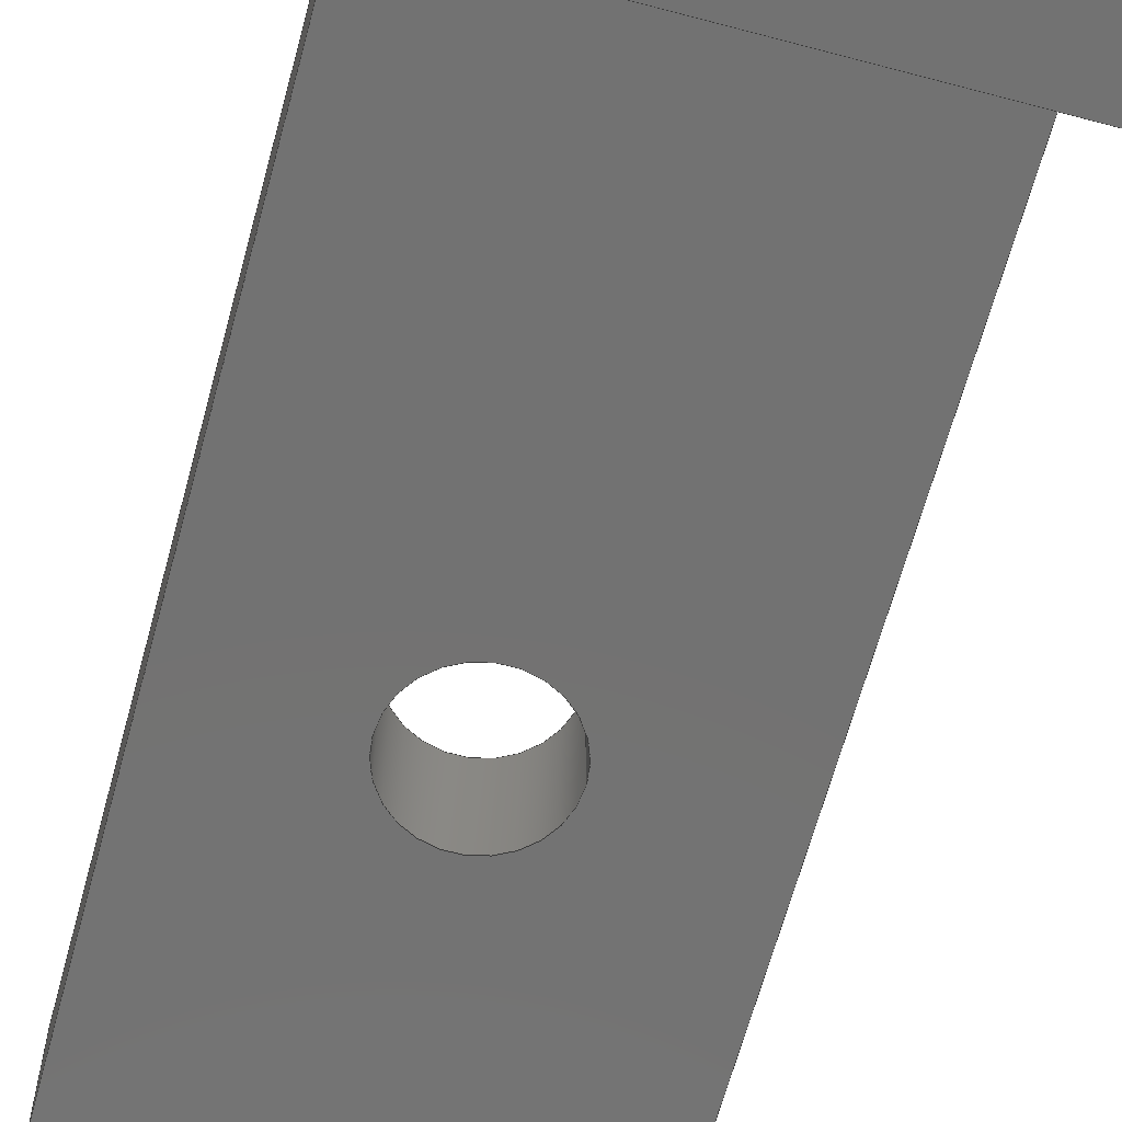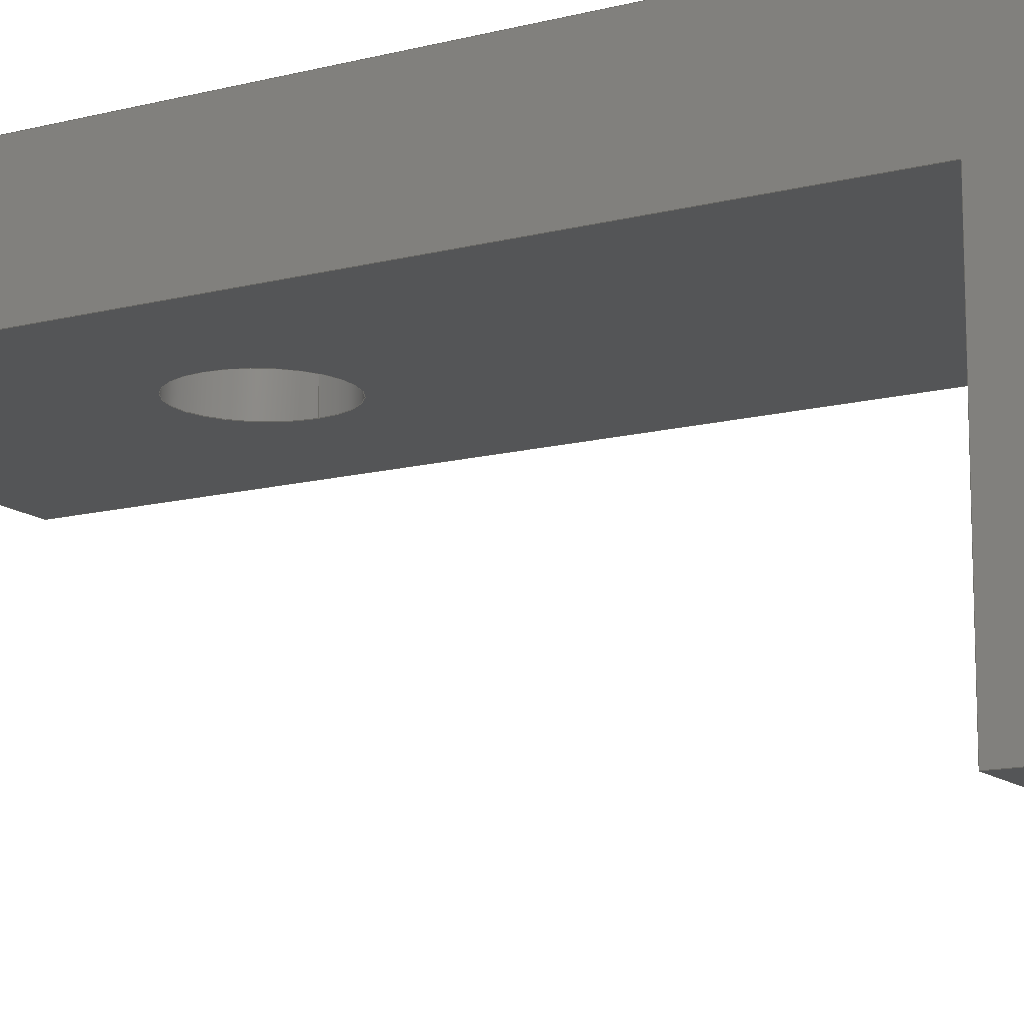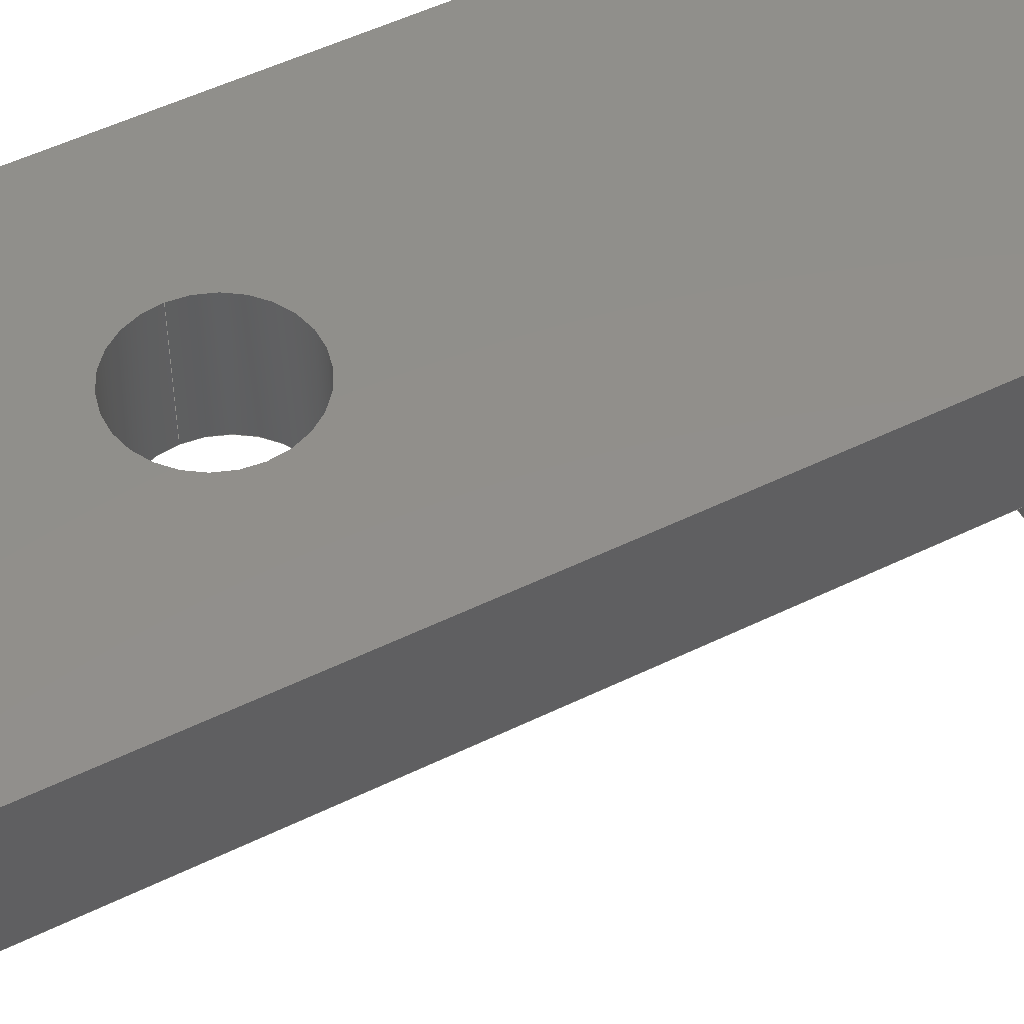
<metadata>
{"format":"step","ext":"step","renderer":"f3d","projection":"perspective","resolution":1024,"background":"white","views":[{"elev":-64.4,"azim":164.9,"up":"+Z"},{"elev":-13.4,"azim":120.4,"up":"+Z"},{"elev":51.0,"azim":61.9,"up":"+Z"}]}
</metadata>
<code>
ISO-10303-21;
DATA;
#1=MECHANICAL_DESIGN_GEOMETRIC_PRESENTATION_REPRESENTATION('',(#8),#332);
#2=ITEM_DEFINED_TRANSFORMATION($,$,#204,#219);
#3=(
REPRESENTATION_RELATIONSHIP($,$,#343,#342)
REPRESENTATION_RELATIONSHIP_WITH_TRANSFORMATION(#2)
SHAPE_REPRESENTATION_RELATIONSHIP()
);
#4=CONTEXT_DEPENDENT_SHAPE_REPRESENTATION(#3,#341);
#5=NEXT_ASSEMBLY_USAGE_OCCURRENCE('bracket gripper v2:2',
'bracket gripper v2:2','bracket gripper v2:2',#345,#346,
'bracket gripper v2:2');
#6=SHAPE_REPRESENTATION_RELATIONSHIP('SRR','None',#343,#7);
#7=ADVANCED_BREP_SHAPE_REPRESENTATION('',(#9),#331);
#8=STYLED_ITEM('',(#357),#9);
#9=MANIFOLD_SOLID_BREP('Body1',#190);
#10=FACE_BOUND('',#34,.T.);
#11=FACE_BOUND('',#36,.T.);
#12=FACE_BOUND('',#43,.T.);
#13=FACE_BOUND('',#45,.T.);
#14=PLANE('',#208);
#15=PLANE('',#209);
#16=PLANE('',#210);
#17=PLANE('',#214);
#18=PLANE('',#215);
#19=PLANE('',#216);
#20=PLANE('',#217);
#21=PLANE('',#218);
#22=FACE_OUTER_BOUND('',#32,.T.);
#23=FACE_OUTER_BOUND('',#33,.T.);
#24=FACE_OUTER_BOUND('',#35,.T.);
#25=FACE_OUTER_BOUND('',#37,.T.);
#26=FACE_OUTER_BOUND('',#38,.T.);
#27=FACE_OUTER_BOUND('',#39,.T.);
#28=FACE_OUTER_BOUND('',#40,.T.);
#29=FACE_OUTER_BOUND('',#41,.T.);
#30=FACE_OUTER_BOUND('',#42,.T.);
#31=FACE_OUTER_BOUND('',#44,.T.);
#32=EDGE_LOOP('',(#130,#131,#132,#133));
#33=EDGE_LOOP('',(#134,#135,#136,#137));
#34=EDGE_LOOP('',(#138));
#35=EDGE_LOOP('',(#139,#140,#141,#142));
#36=EDGE_LOOP('',(#143));
#37=EDGE_LOOP('',(#144,#145,#146,#147));
#38=EDGE_LOOP('',(#148,#149,#150,#151));
#39=EDGE_LOOP('',(#152,#153,#154,#155,#156,#157));
#40=EDGE_LOOP('',(#158,#159,#160,#161,#162,#163));
#41=EDGE_LOOP('',(#164,#165,#166,#167));
#42=EDGE_LOOP('',(#168,#169,#170,#171));
#43=EDGE_LOOP('',(#172));
#44=EDGE_LOOP('',(#173,#174,#175,#176));
#45=EDGE_LOOP('',(#177));
#46=LINE('',#280,#66);
#47=LINE('',#285,#67);
#48=LINE('',#287,#68);
#49=LINE('',#289,#69);
#50=LINE('',#290,#70);
#51=LINE('',#294,#71);
#52=LINE('',#296,#72);
#53=LINE('',#298,#73);
#54=LINE('',#299,#74);
#55=LINE('',#301,#75);
#56=LINE('',#302,#76);
#57=LINE('',#307,#77);
#58=LINE('',#311,#78);
#59=LINE('',#313,#79);
#60=LINE('',#314,#80);
#61=LINE('',#317,#81);
#62=LINE('',#319,#82);
#63=LINE('',#320,#83);
#64=LINE('',#322,#84);
#65=LINE('',#323,#85);
#66=VECTOR('',#228,1.6);
#67=VECTOR('',#233,10);
#68=VECTOR('',#234,10);
#69=VECTOR('',#235,10);
#70=VECTOR('',#236,10);
#71=VECTOR('',#239,10);
#72=VECTOR('',#240,10);
#73=VECTOR('',#241,10);
#74=VECTOR('',#242,10);
#75=VECTOR('',#245,10);
#76=VECTOR('',#246,10);
#77=VECTOR('',#251,1.6);
#78=VECTOR('',#256,10);
#79=VECTOR('',#257,10);
#80=VECTOR('',#258,10);
#81=VECTOR('',#261,10);
#82=VECTOR('',#262,10);
#83=VECTOR('',#263,10);
#84=VECTOR('',#266,10);
#85=VECTOR('',#267,10);
#86=CIRCLE('',#206,1.6);
#87=CIRCLE('',#207,1.6);
#88=CIRCLE('',#212,1.6);
#89=CIRCLE('',#213,1.6);
#90=VERTEX_POINT('',#277);
#91=VERTEX_POINT('',#279);
#92=VERTEX_POINT('',#283);
#93=VERTEX_POINT('',#284);
#94=VERTEX_POINT('',#286);
#95=VERTEX_POINT('',#288);
#96=VERTEX_POINT('',#292);
#97=VERTEX_POINT('',#293);
#98=VERTEX_POINT('',#295);
#99=VERTEX_POINT('',#297);
#100=VERTEX_POINT('',#304);
#101=VERTEX_POINT('',#306);
#102=VERTEX_POINT('',#310);
#103=VERTEX_POINT('',#312);
#104=VERTEX_POINT('',#316);
#105=VERTEX_POINT('',#318);
#106=EDGE_CURVE('',#90,#90,#86,.T.);
#107=EDGE_CURVE('',#90,#91,#46,.T.);
#108=EDGE_CURVE('',#91,#91,#87,.T.);
#109=EDGE_CURVE('',#92,#93,#47,.T.);
#110=EDGE_CURVE('',#92,#94,#48,.T.);
#111=EDGE_CURVE('',#95,#94,#49,.T.);
#112=EDGE_CURVE('',#93,#95,#50,.T.);
#113=EDGE_CURVE('',#96,#97,#51,.T.);
#114=EDGE_CURVE('',#97,#98,#52,.T.);
#115=EDGE_CURVE('',#99,#98,#53,.T.);
#116=EDGE_CURVE('',#96,#99,#54,.T.);
#117=EDGE_CURVE('',#94,#99,#55,.T.);
#118=EDGE_CURVE('',#98,#95,#56,.T.);
#119=EDGE_CURVE('',#100,#100,#88,.T.);
#120=EDGE_CURVE('',#100,#101,#57,.T.);
#121=EDGE_CURVE('',#101,#101,#89,.T.);
#122=EDGE_CURVE('',#97,#102,#58,.T.);
#123=EDGE_CURVE('',#102,#103,#59,.T.);
#124=EDGE_CURVE('',#93,#103,#60,.T.);
#125=EDGE_CURVE('',#104,#96,#61,.T.);
#126=EDGE_CURVE('',#105,#92,#62,.T.);
#127=EDGE_CURVE('',#104,#105,#63,.T.);
#128=EDGE_CURVE('',#102,#104,#64,.T.);
#129=EDGE_CURVE('',#103,#105,#65,.T.);
#130=ORIENTED_EDGE('',*,*,#106,.F.);
#131=ORIENTED_EDGE('',*,*,#107,.T.);
#132=ORIENTED_EDGE('',*,*,#108,.F.);
#133=ORIENTED_EDGE('',*,*,#107,.F.);
#134=ORIENTED_EDGE('',*,*,#109,.F.);
#135=ORIENTED_EDGE('',*,*,#110,.T.);
#136=ORIENTED_EDGE('',*,*,#111,.F.);
#137=ORIENTED_EDGE('',*,*,#112,.F.);
#138=ORIENTED_EDGE('',*,*,#106,.T.);
#139=ORIENTED_EDGE('',*,*,#113,.T.);
#140=ORIENTED_EDGE('',*,*,#114,.T.);
#141=ORIENTED_EDGE('',*,*,#115,.F.);
#142=ORIENTED_EDGE('',*,*,#116,.F.);
#143=ORIENTED_EDGE('',*,*,#108,.T.);
#144=ORIENTED_EDGE('',*,*,#111,.T.);
#145=ORIENTED_EDGE('',*,*,#117,.T.);
#146=ORIENTED_EDGE('',*,*,#115,.T.);
#147=ORIENTED_EDGE('',*,*,#118,.T.);
#148=ORIENTED_EDGE('',*,*,#119,.T.);
#149=ORIENTED_EDGE('',*,*,#120,.T.);
#150=ORIENTED_EDGE('',*,*,#121,.F.);
#151=ORIENTED_EDGE('',*,*,#120,.F.);
#152=ORIENTED_EDGE('',*,*,#122,.T.);
#153=ORIENTED_EDGE('',*,*,#123,.T.);
#154=ORIENTED_EDGE('',*,*,#124,.F.);
#155=ORIENTED_EDGE('',*,*,#112,.T.);
#156=ORIENTED_EDGE('',*,*,#118,.F.);
#157=ORIENTED_EDGE('',*,*,#114,.F.);
#158=ORIENTED_EDGE('',*,*,#125,.T.);
#159=ORIENTED_EDGE('',*,*,#116,.T.);
#160=ORIENTED_EDGE('',*,*,#117,.F.);
#161=ORIENTED_EDGE('',*,*,#110,.F.);
#162=ORIENTED_EDGE('',*,*,#126,.F.);
#163=ORIENTED_EDGE('',*,*,#127,.F.);
#164=ORIENTED_EDGE('',*,*,#128,.T.);
#165=ORIENTED_EDGE('',*,*,#127,.T.);
#166=ORIENTED_EDGE('',*,*,#129,.F.);
#167=ORIENTED_EDGE('',*,*,#123,.F.);
#168=ORIENTED_EDGE('',*,*,#129,.T.);
#169=ORIENTED_EDGE('',*,*,#126,.T.);
#170=ORIENTED_EDGE('',*,*,#109,.T.);
#171=ORIENTED_EDGE('',*,*,#124,.T.);
#172=ORIENTED_EDGE('',*,*,#121,.T.);
#173=ORIENTED_EDGE('',*,*,#128,.F.);
#174=ORIENTED_EDGE('',*,*,#122,.F.);
#175=ORIENTED_EDGE('',*,*,#113,.F.);
#176=ORIENTED_EDGE('',*,*,#125,.F.);
#177=ORIENTED_EDGE('',*,*,#119,.F.);
#178=CYLINDRICAL_SURFACE('',#205,1.6);
#179=CYLINDRICAL_SURFACE('',#211,1.6);
#180=ADVANCED_FACE('',(#22),#178,.F.);
#181=ADVANCED_FACE('',(#23,#10),#14,.T.);
#182=ADVANCED_FACE('',(#24,#11),#15,.T.);
#183=ADVANCED_FACE('',(#25),#16,.T.);
#184=ADVANCED_FACE('',(#26),#179,.F.);
#185=ADVANCED_FACE('',(#27),#17,.T.);
#186=ADVANCED_FACE('',(#28),#18,.T.);
#187=ADVANCED_FACE('',(#29),#19,.T.);
#188=ADVANCED_FACE('',(#30,#12),#20,.T.);
#189=ADVANCED_FACE('',(#31,#13),#21,.F.);
#190=CLOSED_SHELL('',(#180,#181,#182,#183,#184,#185,#186,#187,#188,#189));
#191=DERIVED_UNIT_ELEMENT(#193,1);
#192=DERIVED_UNIT_ELEMENT(#334,-3);
#193=(
MASS_UNIT()
NAMED_UNIT(*)
SI_UNIT(.KILO.,.GRAM.)
);
#194=DERIVED_UNIT((#191,#192));
#195=MEASURE_REPRESENTATION_ITEM('density measure',
POSITIVE_RATIO_MEASURE(7850),#194);
#196=PROPERTY_DEFINITION_REPRESENTATION(#201,#198);
#197=PROPERTY_DEFINITION_REPRESENTATION(#202,#199);
#198=REPRESENTATION('material name',(#200),#331);
#199=REPRESENTATION('density',(#195),#331);
#200=DESCRIPTIVE_REPRESENTATION_ITEM('Steel','Steel');
#201=PROPERTY_DEFINITION('material property','material name',#346);
#202=PROPERTY_DEFINITION('material property','density of part',#346);
#203=AXIS2_PLACEMENT_3D('',#274,#220,#221);
#204=AXIS2_PLACEMENT_3D('',#275,#222,#223);
#205=AXIS2_PLACEMENT_3D('',#276,#224,#225);
#206=AXIS2_PLACEMENT_3D('',#278,#226,#227);
#207=AXIS2_PLACEMENT_3D('',#281,#229,#230);
#208=AXIS2_PLACEMENT_3D('',#282,#231,#232);
#209=AXIS2_PLACEMENT_3D('',#291,#237,#238);
#210=AXIS2_PLACEMENT_3D('',#300,#243,#244);
#211=AXIS2_PLACEMENT_3D('',#303,#247,#248);
#212=AXIS2_PLACEMENT_3D('',#305,#249,#250);
#213=AXIS2_PLACEMENT_3D('',#308,#252,#253);
#214=AXIS2_PLACEMENT_3D('',#309,#254,#255);
#215=AXIS2_PLACEMENT_3D('',#315,#259,#260);
#216=AXIS2_PLACEMENT_3D('',#321,#264,#265);
#217=AXIS2_PLACEMENT_3D('',#324,#268,#269);
#218=AXIS2_PLACEMENT_3D('',#325,#270,#271);
#219=AXIS2_PLACEMENT_3D('',#326,#272,#273);
#220=DIRECTION('axis',(0,0,1));
#221=DIRECTION('refdir',(1,0,0));
#222=DIRECTION('axis',(0,0,1));
#223=DIRECTION('refdir',(1,0,0));
#224=DIRECTION('center_axis',(0,0,1));
#225=DIRECTION('ref_axis',(1,0,0));
#226=DIRECTION('center_axis',(0,0,1));
#227=DIRECTION('ref_axis',(1,0,0));
#228=DIRECTION('',(0,0,1));
#229=DIRECTION('center_axis',(0,0,-1));
#230=DIRECTION('ref_axis',(1,0,0));
#231=DIRECTION('center_axis',(0,0,-1));
#232=DIRECTION('ref_axis',(1,0,0));
#233=DIRECTION('',(-1,0,0));
#234=DIRECTION('',(0,-1,0));
#235=DIRECTION('',(1,0,0));
#236=DIRECTION('',(0,-1,0));
#237=DIRECTION('center_axis',(0,0,1));
#238=DIRECTION('ref_axis',(-1,0,0));
#239=DIRECTION('',(-1,0,0));
#240=DIRECTION('',(0,-1,0));
#241=DIRECTION('',(-1,0,0));
#242=DIRECTION('',(0,-1,0));
#243=DIRECTION('center_axis',(0,-1,0));
#244=DIRECTION('ref_axis',(0,0,-1));
#245=DIRECTION('',(0,0,1));
#246=DIRECTION('',(0,0,-1));
#247=DIRECTION('center_axis',(0,-1,0));
#248=DIRECTION('ref_axis',(1,0,0));
#249=DIRECTION('center_axis',(0,1,0));
#250=DIRECTION('ref_axis',(1,0,0));
#251=DIRECTION('',(0,-1,0));
#252=DIRECTION('center_axis',(0,1,0));
#253=DIRECTION('ref_axis',(1,0,0));
#254=DIRECTION('center_axis',(-1,0,0));
#255=DIRECTION('ref_axis',(0,0,-1));
#256=DIRECTION('',(0,0,-1));
#257=DIRECTION('',(0,-1,0));
#258=DIRECTION('',(0,0,-1));
#259=DIRECTION('center_axis',(1,0,0));
#260=DIRECTION('ref_axis',(0,0,1));
#261=DIRECTION('',(0,0,1));
#262=DIRECTION('',(0,0,1));
#263=DIRECTION('',(0,-1,0));
#264=DIRECTION('center_axis',(0,0,-1));
#265=DIRECTION('ref_axis',(1,0,0));
#266=DIRECTION('',(1,0,0));
#267=DIRECTION('',(1,0,0));
#268=DIRECTION('center_axis',(0,-1,0));
#269=DIRECTION('ref_axis',(1,0,0));
#270=DIRECTION('center_axis',(0,-1,0));
#271=DIRECTION('ref_axis',(1,0,0));
#272=DIRECTION('',(9.187e-18,1.205e-17,1));
#273=DIRECTION('',(1,5.551e-17,-9.187e-18));
#274=CARTESIAN_POINT('',(0,0,0));
#275=CARTESIAN_POINT('',(0,0,0));
#276=CARTESIAN_POINT('Origin',(23.49,-30,3.8));
#277=CARTESIAN_POINT('',(21.89,-30,3.8));
#278=CARTESIAN_POINT('Origin',(23.49,-30,3.8));
#279=CARTESIAN_POINT('',(21.89,-30,6.8));
#280=CARTESIAN_POINT('',(21.89,-30,3.8));
#281=CARTESIAN_POINT('Origin',(23.49,-30,6.8));
#282=CARTESIAN_POINT('Origin',(18.49,-13,3.8));
#283=CARTESIAN_POINT('',(28.49,-16,3.8));
#284=CARTESIAN_POINT('',(18.49,-16,3.8));
#285=CARTESIAN_POINT('',(18.49,-16,3.8));
#286=CARTESIAN_POINT('',(28.49,-38,3.8));
#287=CARTESIAN_POINT('',(28.49,-13,3.8));
#288=CARTESIAN_POINT('',(18.49,-38,3.8));
#289=CARTESIAN_POINT('',(18.49,-38,3.8));
#290=CARTESIAN_POINT('',(18.49,-13,3.8));
#291=CARTESIAN_POINT('Origin',(28.49,-13,6.8));
#292=CARTESIAN_POINT('',(28.49,-13,6.8));
#293=CARTESIAN_POINT('',(18.49,-13,6.8));
#294=CARTESIAN_POINT('',(28.49,-13,6.8));
#295=CARTESIAN_POINT('',(18.49,-38,6.8));
#296=CARTESIAN_POINT('',(18.49,-13,6.8));
#297=CARTESIAN_POINT('',(28.49,-38,6.8));
#298=CARTESIAN_POINT('',(28.49,-38,6.8));
#299=CARTESIAN_POINT('',(28.49,-13,6.8));
#300=CARTESIAN_POINT('Origin',(23.49,-38,5.3));
#301=CARTESIAN_POINT('',(28.49,-38,1));
#302=CARTESIAN_POINT('',(18.49,-38,6.8));
#303=CARTESIAN_POINT('Origin',(23.49,-13,1));
#304=CARTESIAN_POINT('',(21.89,-13,1));
#305=CARTESIAN_POINT('Origin',(23.49,-13,1));
#306=CARTESIAN_POINT('',(21.89,-16,1));
#307=CARTESIAN_POINT('',(21.89,-13,1));
#308=CARTESIAN_POINT('Origin',(23.49,-16,1));
#309=CARTESIAN_POINT('Origin',(18.49,-13,3.8));
#310=CARTESIAN_POINT('',(18.49,-13,-4));
#311=CARTESIAN_POINT('',(18.49,-13,6.8));
#312=CARTESIAN_POINT('',(18.49,-16,-4));
#313=CARTESIAN_POINT('',(18.49,-13,-4));
#314=CARTESIAN_POINT('',(18.49,-16,6.8));
#315=CARTESIAN_POINT('Origin',(28.49,-13,-4));
#316=CARTESIAN_POINT('',(28.49,-13,-4));
#317=CARTESIAN_POINT('',(28.49,-13,-4));
#318=CARTESIAN_POINT('',(28.49,-16,-4));
#319=CARTESIAN_POINT('',(28.49,-16,-4));
#320=CARTESIAN_POINT('',(28.49,-13,-4));
#321=CARTESIAN_POINT('Origin',(18.49,-13,-4));
#322=CARTESIAN_POINT('',(18.49,-13,-4));
#323=CARTESIAN_POINT('',(18.49,-16,-4));
#324=CARTESIAN_POINT('Origin',(23.49,-16,-0.1));
#325=CARTESIAN_POINT('Origin',(23.49,-13,-0.1));
#326=CARTESIAN_POINT('',(130,119.3,-16));
#327=UNCERTAINTY_MEASURE_WITH_UNIT(LENGTH_MEASURE(0.01),#333,
'DISTANCE_ACCURACY_VALUE',
'Maximum model space distance between geometric entities at asserted c
onnectivities');
#328=UNCERTAINTY_MEASURE_WITH_UNIT(LENGTH_MEASURE(0.01),#333,
'DISTANCE_ACCURACY_VALUE',
'Maximum model space distance between geometric entities at asserted c
onnectivities');
#329=UNCERTAINTY_MEASURE_WITH_UNIT(LENGTH_MEASURE(0.01),#333,
'DISTANCE_ACCURACY_VALUE',
'Maximum model space distance between geometric entities at asserted c
onnectivities');
#330=(
GEOMETRIC_REPRESENTATION_CONTEXT(3)
GLOBAL_UNCERTAINTY_ASSIGNED_CONTEXT((#327))
GLOBAL_UNIT_ASSIGNED_CONTEXT((#333,#335,#336))
REPRESENTATION_CONTEXT('','3D')
);
#331=(
GEOMETRIC_REPRESENTATION_CONTEXT(3)
GLOBAL_UNCERTAINTY_ASSIGNED_CONTEXT((#328))
GLOBAL_UNIT_ASSIGNED_CONTEXT((#333,#335,#336))
REPRESENTATION_CONTEXT('','3D')
);
#332=(
GEOMETRIC_REPRESENTATION_CONTEXT(3)
GLOBAL_UNCERTAINTY_ASSIGNED_CONTEXT((#329))
GLOBAL_UNIT_ASSIGNED_CONTEXT((#333,#335,#336))
REPRESENTATION_CONTEXT('','3D')
);
#333=(
LENGTH_UNIT()
NAMED_UNIT(*)
SI_UNIT(.MILLI.,.METRE.)
);
#334=(
LENGTH_UNIT()
NAMED_UNIT(*)
SI_UNIT($,.METRE.)
);
#335=(
NAMED_UNIT(*)
PLANE_ANGLE_UNIT()
SI_UNIT($,.RADIAN.)
);
#336=(
NAMED_UNIT(*)
SI_UNIT($,.STERADIAN.)
SOLID_ANGLE_UNIT()
);
#337=SHAPE_DEFINITION_REPRESENTATION(#339,#342);
#338=SHAPE_DEFINITION_REPRESENTATION(#340,#343);
#339=PRODUCT_DEFINITION_SHAPE('',$,#345);
#340=PRODUCT_DEFINITION_SHAPE('',$,#346);
#341=PRODUCT_DEFINITION_SHAPE($,$,#5);
#342=SHAPE_REPRESENTATION('',(#203,#219),#330);
#343=SHAPE_REPRESENTATION('',(#204),#331);
#344=PRODUCT_DEFINITION_CONTEXT('part definition',#352,'design');
#345=PRODUCT_DEFINITION('revisi body','revisi body v10xxx v5',#347,#344);
#346=PRODUCT_DEFINITION('bracket gripper','bracket gripper v2',#348,#344);
#347=PRODUCT_DEFINITION_FORMATION('',$,#354);
#348=PRODUCT_DEFINITION_FORMATION('',$,#355);
#349=PRODUCT_RELATED_PRODUCT_CATEGORY('revisi body v10xxx v5',
'revisi body v10xxx v5',(#354));
#350=PRODUCT_RELATED_PRODUCT_CATEGORY('bracket gripper v2',
'bracket gripper v2',(#355));
#351=APPLICATION_PROTOCOL_DEFINITION('international standard',
'automotive_design',2009,#352);
#352=APPLICATION_CONTEXT(
'Core Data for Automotive Mechanical Design Process');
#353=PRODUCT_CONTEXT('part definition',#352,'mechanical');
#354=PRODUCT('revisi body','revisi body v10xxx v5',$,(#353));
#355=PRODUCT('bracket gripper','bracket gripper v2',$,(#353));
#356=PRESENTATION_STYLE_ASSIGNMENT((#358));
#357=PRESENTATION_STYLE_ASSIGNMENT((#359));
#358=SURFACE_STYLE_USAGE(.BOTH.,#360);
#359=SURFACE_STYLE_USAGE(.BOTH.,#361);
#360=SURFACE_SIDE_STYLE('',(#362));
#361=SURFACE_SIDE_STYLE('',(#363));
#362=SURFACE_STYLE_FILL_AREA(#364);
#363=SURFACE_STYLE_FILL_AREA(#365);
#364=FILL_AREA_STYLE('Steel - Satin',(#366));
#365=FILL_AREA_STYLE('Opaque(160,160,160)',(#367));
#366=FILL_AREA_STYLE_COLOUR('Steel - Satin',#368);
#367=FILL_AREA_STYLE_COLOUR('Opaque(160,160,160)',#369);
#368=COLOUR_RGB('Steel - Satin',0.6275,0.6275,0.6275);
#369=COLOUR_RGB('Opaque(160,160,160)',0.6275,0.6275,
0.6275);
ENDSEC;
END-ISO-10303-21;

</code>
